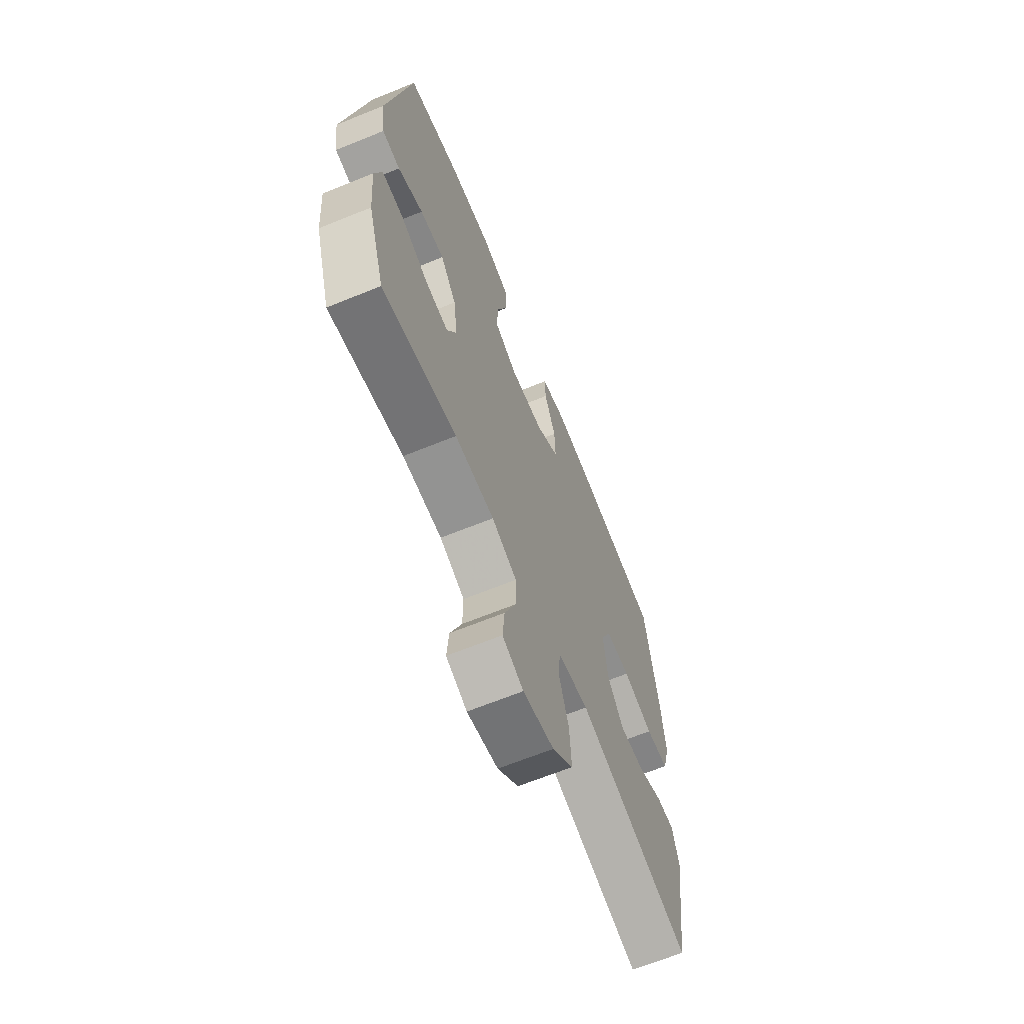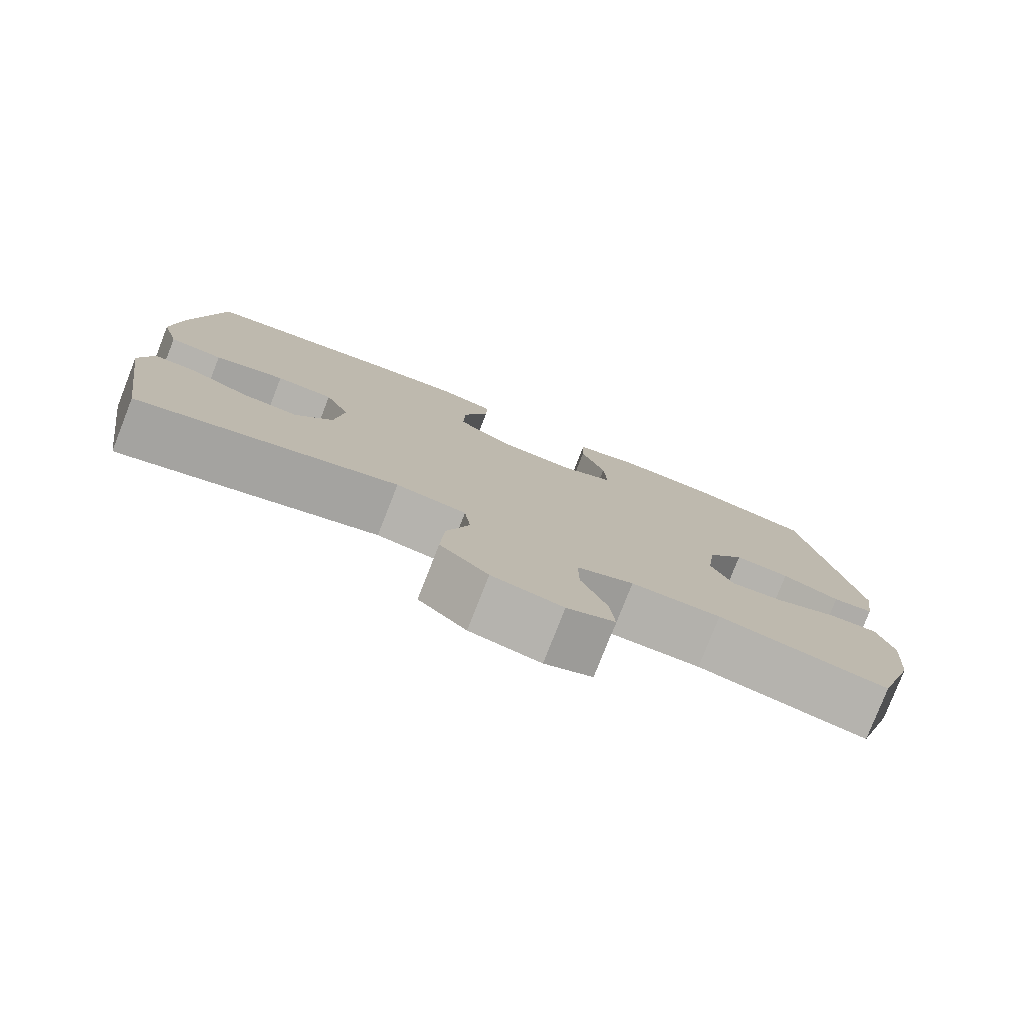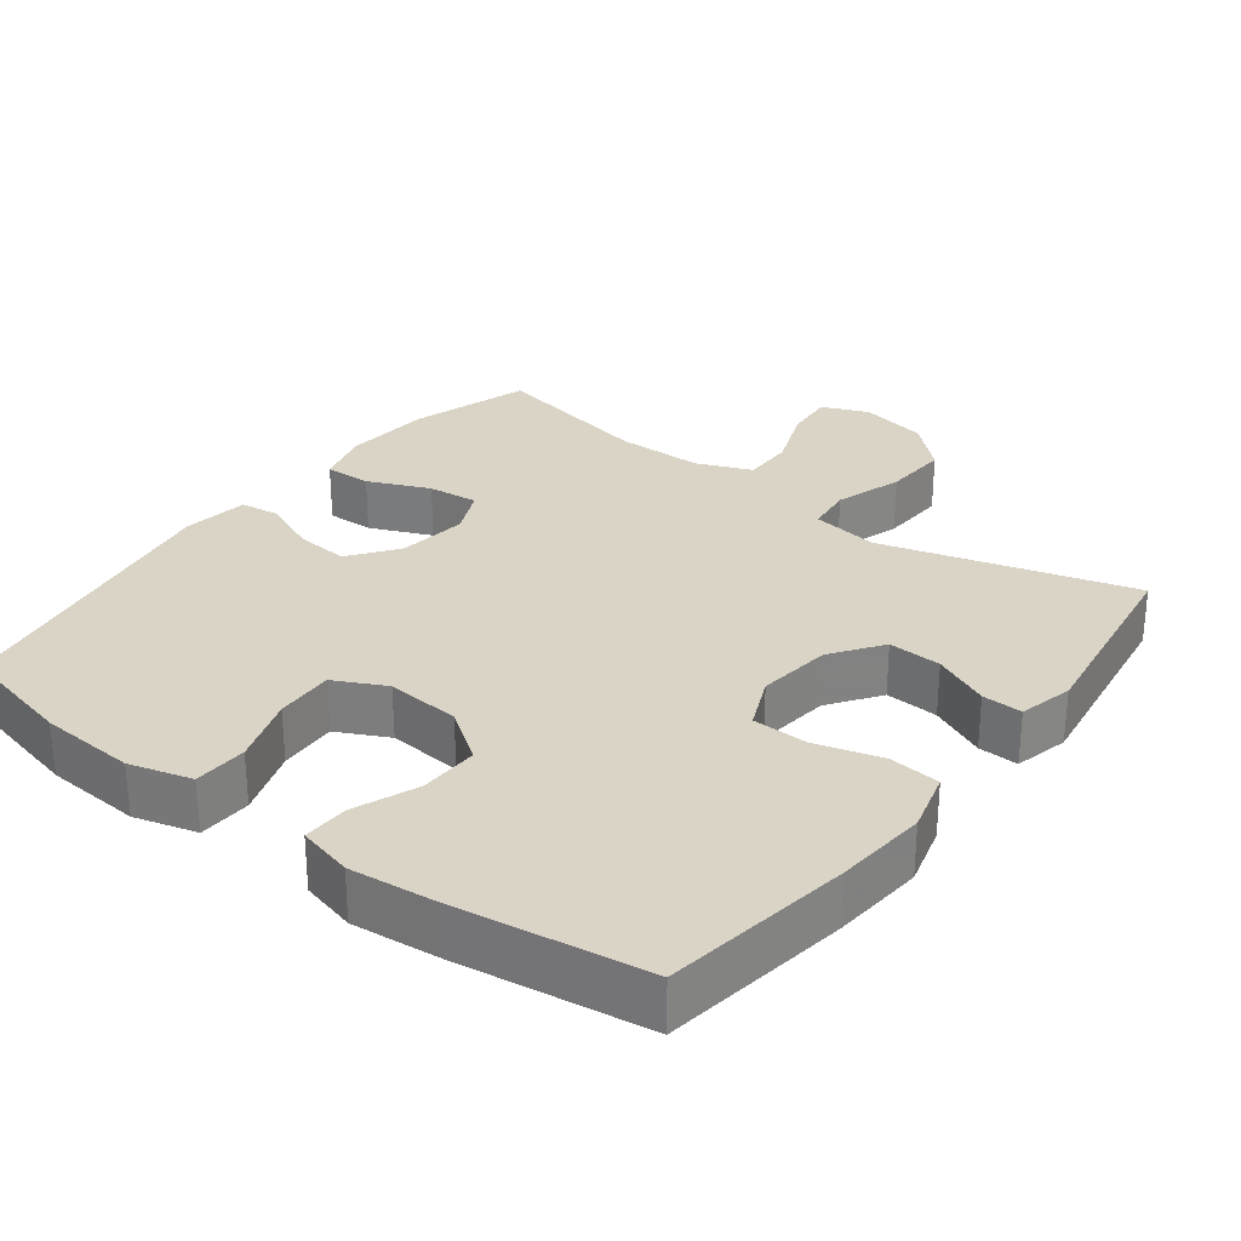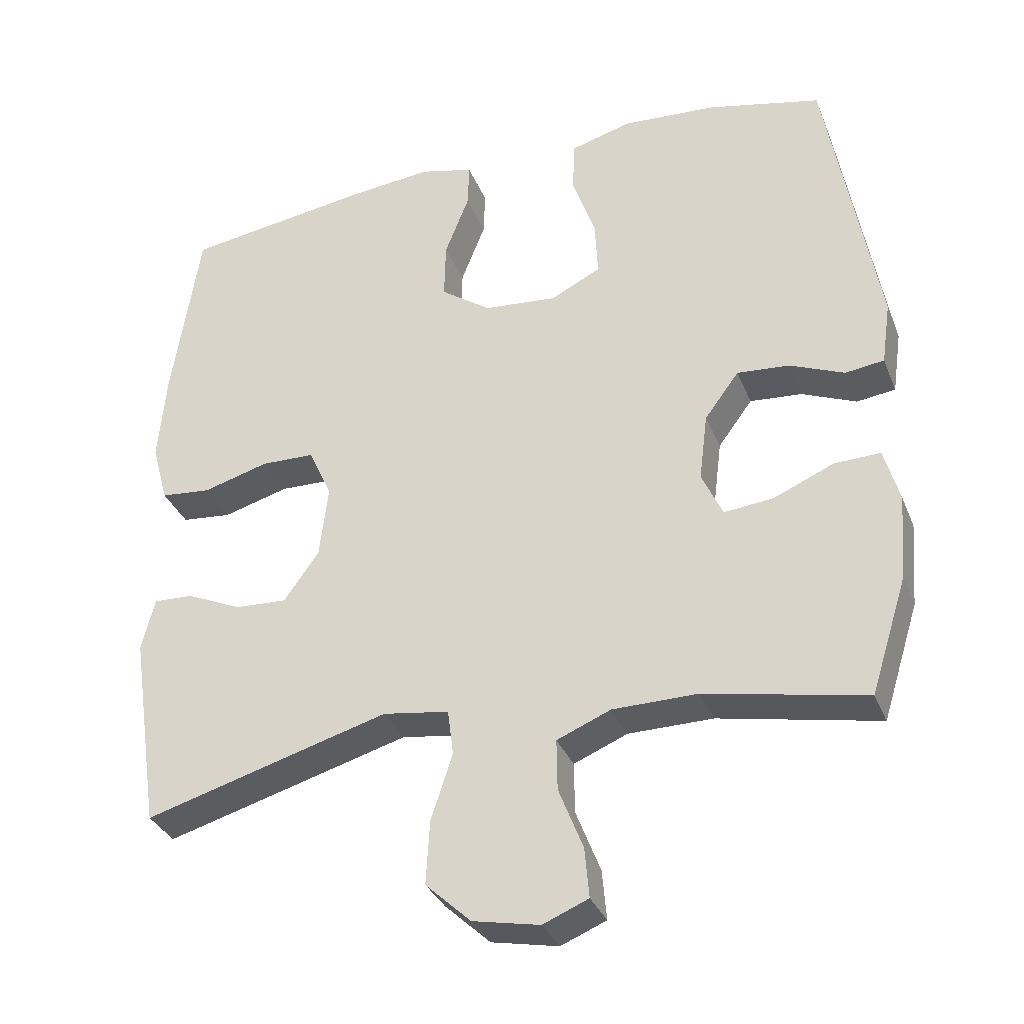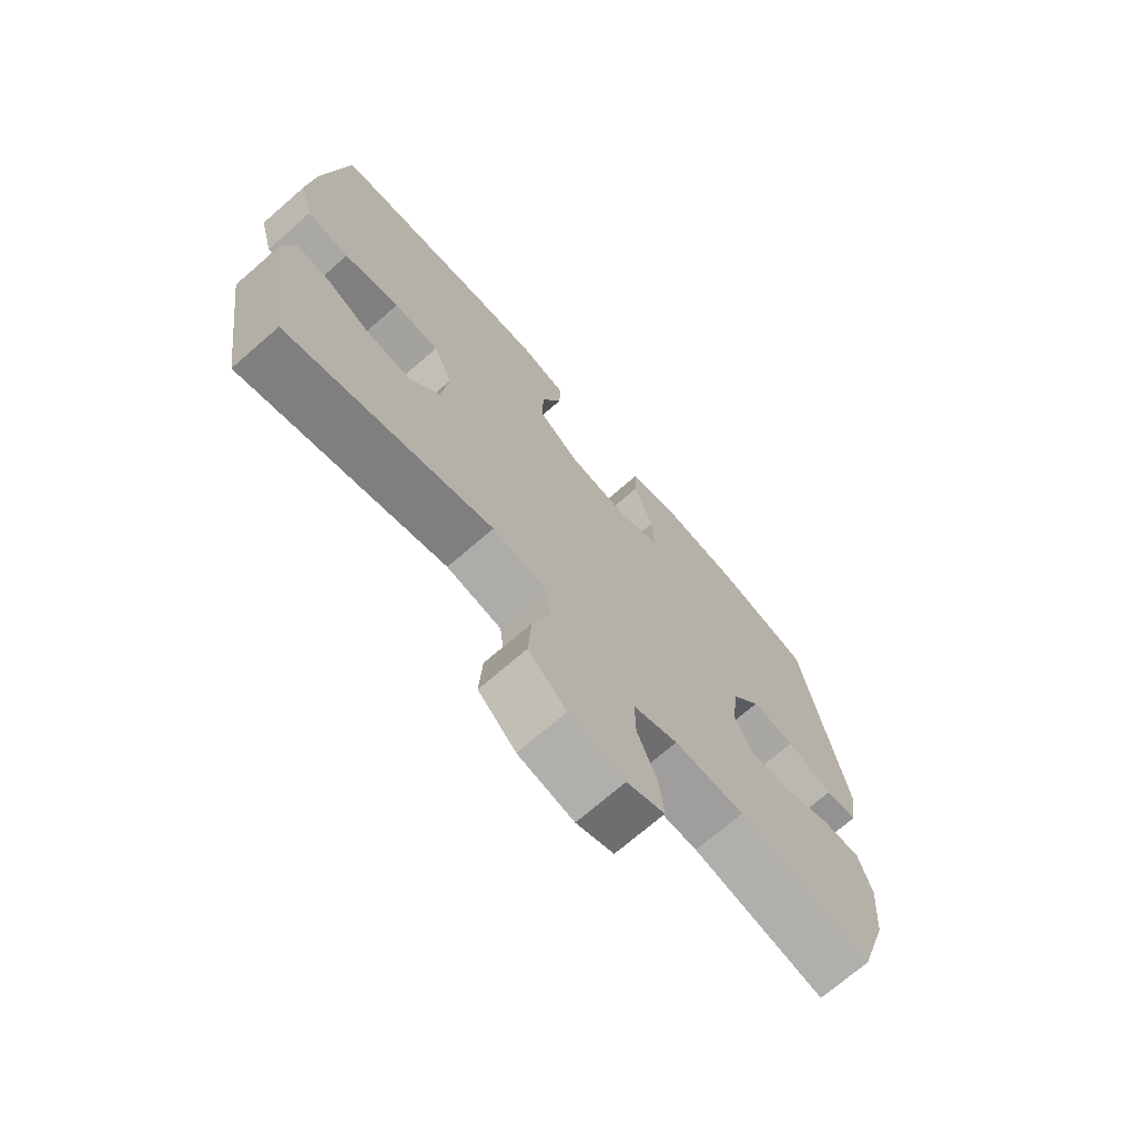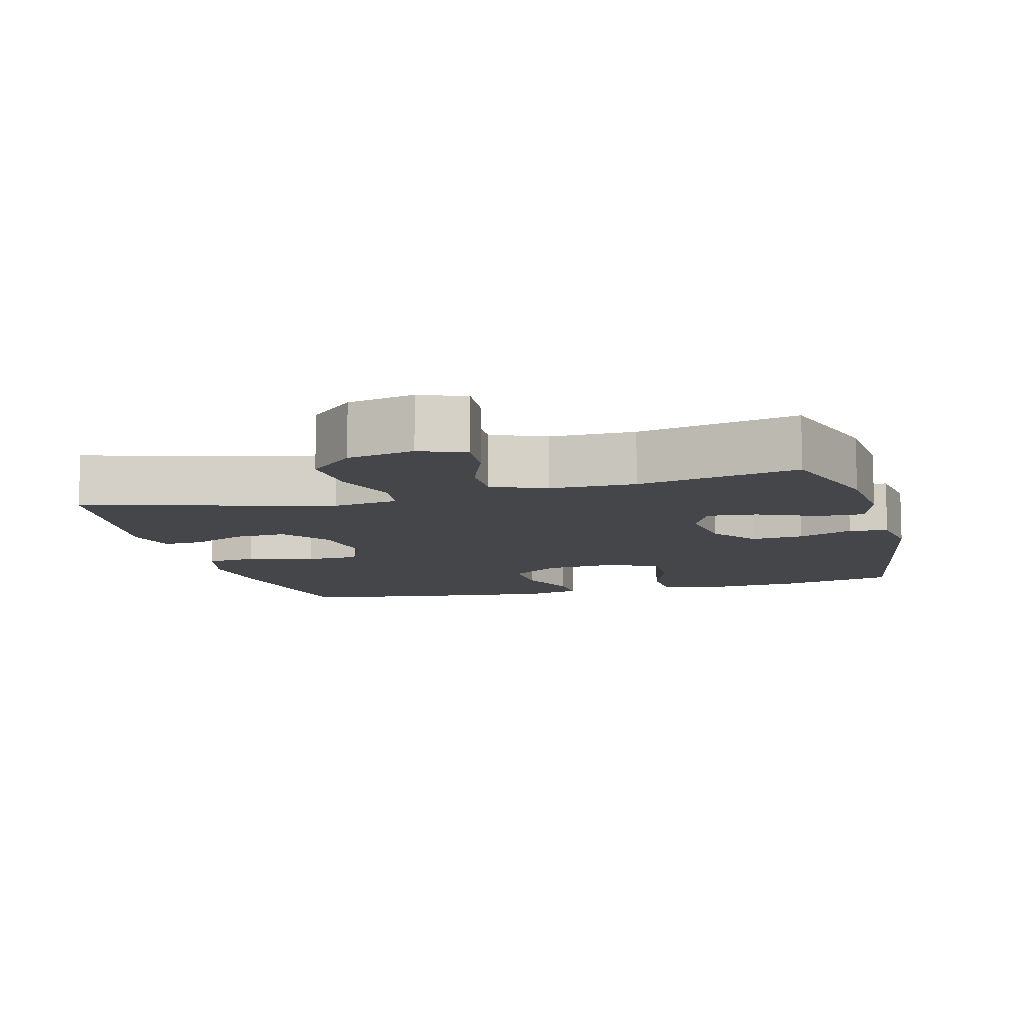
<metadata>
{"format":"obj","ext":"obj","renderer":"f3d","projection":"perspective","resolution":1024,"background":"white","views":[{"elev":-66.2,"azim":-67.8,"up":"+Z"},{"elev":-79.1,"azim":158.6,"up":"+Z"},{"elev":28.9,"azim":37.3,"up":"+Y"},{"elev":-33.6,"azim":-160.1,"up":"+Z"},{"elev":-71.4,"azim":131.0,"up":"+Z"},{"elev":-9.8,"azim":-164.9,"up":"+Y"}]}
</metadata>
<code>
v -0.5 0.07 -0.5
v -0.551 0.07 -0.339
v -0.561 0.07 -0.219
v -0.54 0.07 -0.143
v -0.476 0.07 -0.145
v -0.392 0.07 -0.181
v -0.323 0.07 -0.188
v -0.294 0.07 -0.124
v -0.306 0.07 -0.029
v -0.354 0.07 0.036
v -0.427 0.07 0.03
v -0.503 0.07 -0.002
v -0.557 0.07 0.005
v -0.57 0.07 0.094
v -0.5 0.07 0.5
v -0.341 0.07 0.537
v -0.209 0.07 0.546
v -0.124 0.07 0.522
v -0.121 0.07 0.449
v -0.153 0.07 0.356
v -0.157 0.07 0.276
v -0.087 0.07 0.241
v 0.015 0.07 0.25
v 0.085 0.07 0.3
v 0.083 0.07 0.381
v 0.049 0.07 0.468
v 0.047 0.07 0.531
v 0.122 0.07 0.55
v 0.24 0.07 0.538
v 0.5 0.07 0.5
v 0.538 0.07 0.245
v 0.549 0.07 0.118
v 0.526 0.07 0.034
v 0.456 0.07 0.027
v 0.364 0.07 0.053
v 0.289 0.07 0.051
v 0.257 0.07 -0.021
v 0.269 0.07 -0.123
v 0.318 0.07 -0.192
v 0.391 0.07 -0.188
v 0.468 0.07 -0.153
v 0.523 0.07 -0.151
v 0.541 0.07 -0.225
v 0.5 0.07 -0.5
v 0.159 0.07 -0.403
v 0.067 0.07 -0.417
v 0.059 0.07 -0.481
v 0.089 0.07 -0.573
v 0.094 0.07 -0.662
v 0.031 0.07 -0.721
v -0.062 0.07 -0.74
v -0.125 0.07 -0.714
v -0.119 0.07 -0.645
v -0.085 0.07 -0.558
v -0.084 0.07 -0.487
v -0.159 0.07 -0.456
v -0.277 0.07 -0.455
v -0.5 0 -0.5
v -0.551 0 -0.339
v -0.561 0 -0.219
v -0.54 0 -0.143
v -0.476 0 -0.145
v -0.392 0 -0.181
v -0.323 0 -0.188
v -0.294 0 -0.124
v -0.306 0 -0.029
v -0.354 0 0.036
v -0.427 0 0.03
v -0.503 0 -0.002
v -0.557 0 0.005
v -0.57 0 0.094
v -0.5 0 0.5
v -0.341 0 0.537
v -0.209 0 0.546
v -0.124 0 0.522
v -0.121 0 0.449
v -0.153 0 0.356
v -0.157 0 0.276
v -0.087 0 0.241
v 0.015 0 0.25
v 0.085 0 0.3
v 0.083 0 0.381
v 0.049 0 0.468
v 0.047 0 0.531
v 0.122 0 0.55
v 0.24 0 0.538
v 0.5 0 0.5
v 0.538 0 0.245
v 0.549 0 0.118
v 0.526 0 0.034
v 0.456 0 0.027
v 0.364 0 0.053
v 0.289 0 0.051
v 0.257 0 -0.021
v 0.269 0 -0.123
v 0.318 0 -0.192
v 0.391 0 -0.188
v 0.468 0 -0.153
v 0.523 0 -0.151
v 0.541 0 -0.225
v 0.5 0 -0.5
v 0.159 0 -0.403
v 0.067 0 -0.417
v 0.059 0 -0.481
v 0.089 0 -0.573
v 0.094 0 -0.662
v 0.031 0 -0.721
v -0.062 0 -0.74
v -0.125 0 -0.714
v -0.119 0 -0.645
v -0.085 0 -0.558
v -0.084 0 -0.487
v -0.159 0 -0.456
v -0.277 0 -0.455
f 52 53 54
f 51 52 54
f 50 51 54
f 49 50 54
f 48 49 54
f 47 48 54
f 46 47 54 55
f 43 44 45
f 42 43 45
f 41 42 45
f 40 41 45
f 39 40 45 46
f 46 55 56
f 39 46 56
f 38 39 56
f 33 34 35
f 32 33 35
f 31 32 35
f 30 31 35
f 29 30 35
f 28 29 35
f 27 28 35
f 26 27 35
f 25 26 35
f 24 25 35 36
f 23 24 36 37
f 18 19 20
f 17 18 20
f 16 17 20
f 15 16 20
f 14 15 20
f 13 14 20
f 12 13 20
f 11 12 20
f 10 11 20 21
f 9 10 21 22
f 4 5 6
f 3 4 6
f 2 3 6
f 1 2 6
f 57 1 6
f 57 6 7
f 56 57 7 8
f 37 38 56
f 23 37 56
f 22 23 56
f 9 22 56
f 8 9 56
f 111 110 109
f 111 109 108
f 111 108 107
f 111 107 106
f 111 106 105
f 111 105 104
f 112 111 104 103
f 102 101 100
f 102 100 99
f 102 99 98
f 102 98 97
f 103 102 97 96
f 113 112 103
f 113 103 96
f 113 96 95
f 92 91 90
f 92 90 89
f 92 89 88
f 92 88 87
f 92 87 86
f 92 86 85
f 92 85 84
f 92 84 83
f 92 83 82
f 93 92 82 81
f 94 93 81 80
f 77 76 75
f 77 75 74
f 77 74 73
f 77 73 72
f 77 72 71
f 77 71 70
f 77 70 69
f 77 69 68
f 78 77 68 67
f 79 78 67 66
f 63 62 61
f 63 61 60
f 63 60 59
f 63 59 58
f 63 58 114
f 64 63 114
f 65 64 114 113
f 113 95 94
f 113 94 80
f 113 80 79
f 113 79 66
f 113 66 65
f 1 58 59 2
f 2 59 60 3
f 3 60 61 4
f 4 61 62 5
f 5 62 63 6
f 6 63 64 7
f 7 64 65 8
f 8 65 66 9
f 9 66 67 10
f 10 67 68 11
f 11 68 69 12
f 12 69 70 13
f 13 70 71 14
f 14 71 72 15
f 15 72 73 16
f 16 73 74 17
f 17 74 75 18
f 18 75 76 19
f 19 76 77 20
f 20 77 78 21
f 21 78 79 22
f 22 79 80 23
f 23 80 81 24
f 24 81 82 25
f 25 82 83 26
f 26 83 84 27
f 27 84 85 28
f 28 85 86 29
f 29 86 87 30
f 30 87 88 31
f 31 88 89 32
f 32 89 90 33
f 33 90 91 34
f 34 91 92 35
f 35 92 93 36
f 36 93 94 37
f 37 94 95 38
f 38 95 96 39
f 39 96 97 40
f 40 97 98 41
f 41 98 99 42
f 42 99 100 43
f 43 100 101 44
f 44 101 102 45
f 45 102 103 46
f 46 103 104 47
f 47 104 105 48
f 48 105 106 49
f 49 106 107 50
f 50 107 108 51
f 51 108 109 52
f 52 109 110 53
f 53 110 111 54
f 54 111 112 55
f 55 112 113 56
f 56 113 114 57
f 57 114 58 1

</code>
